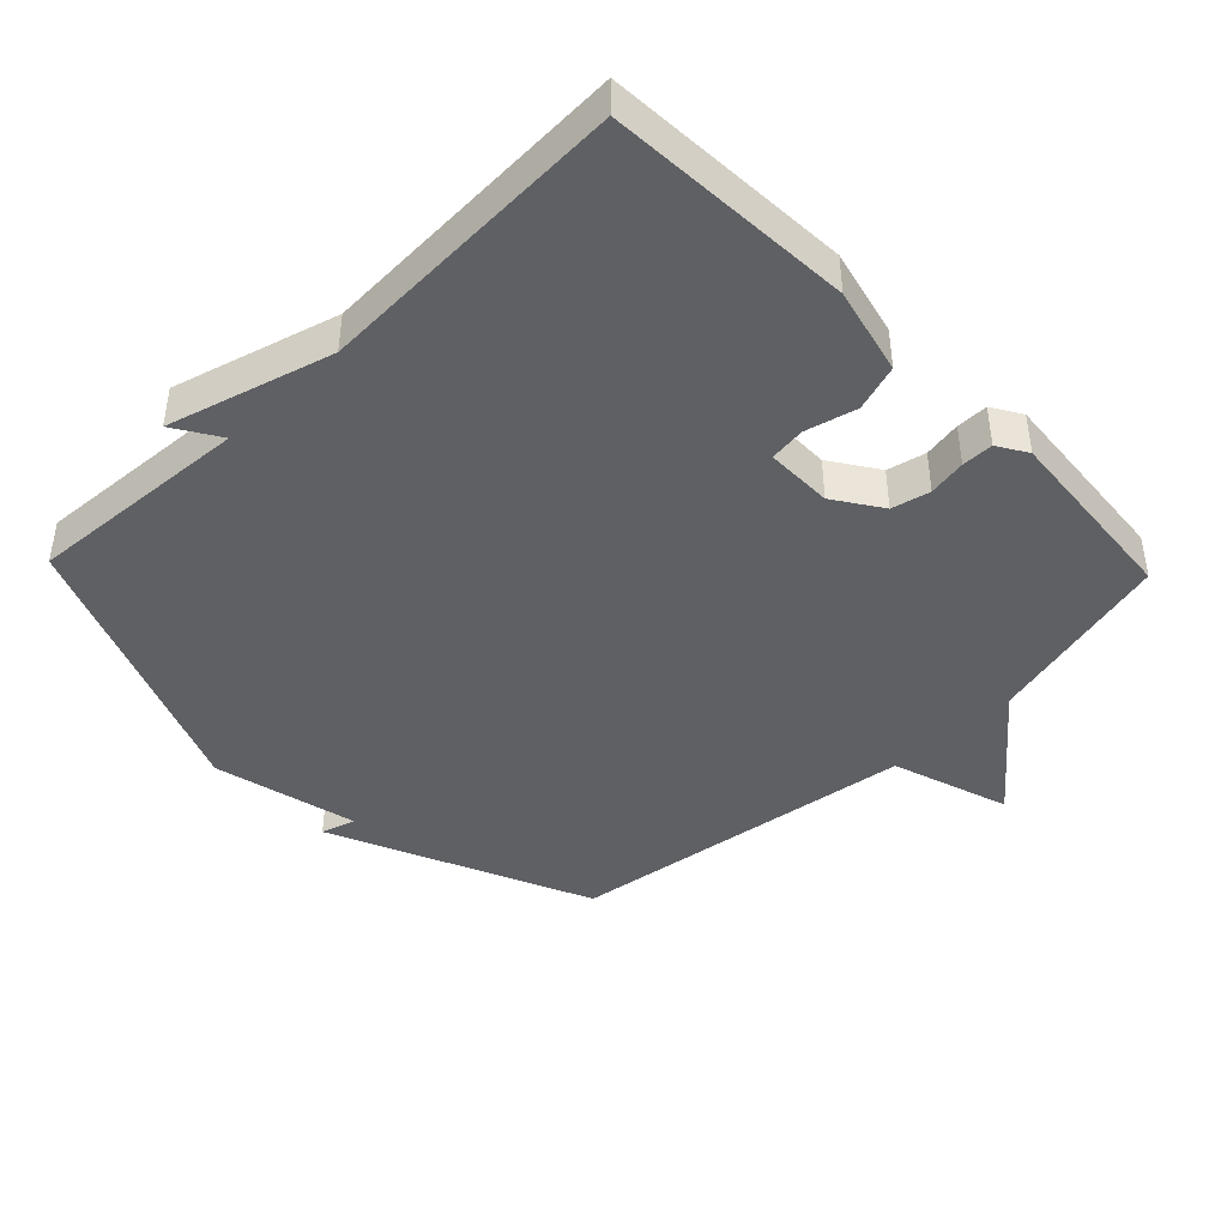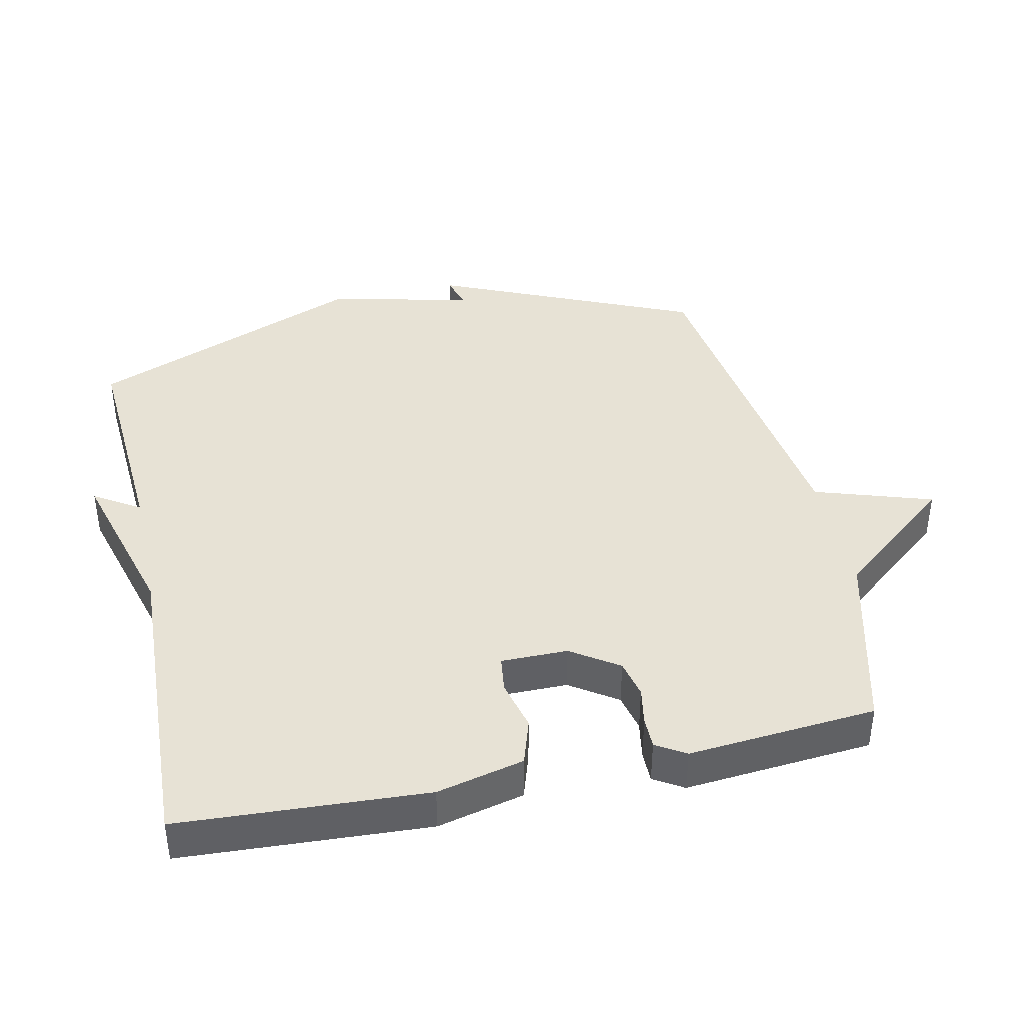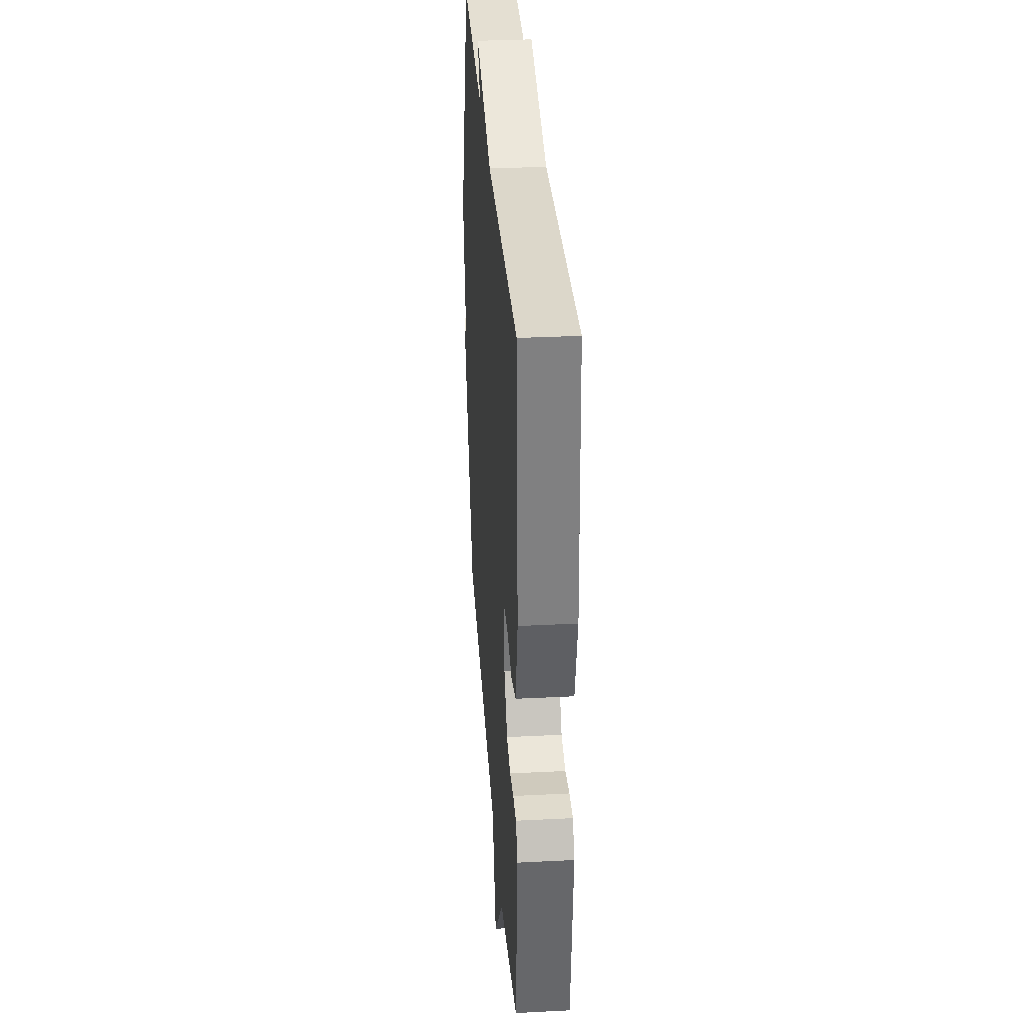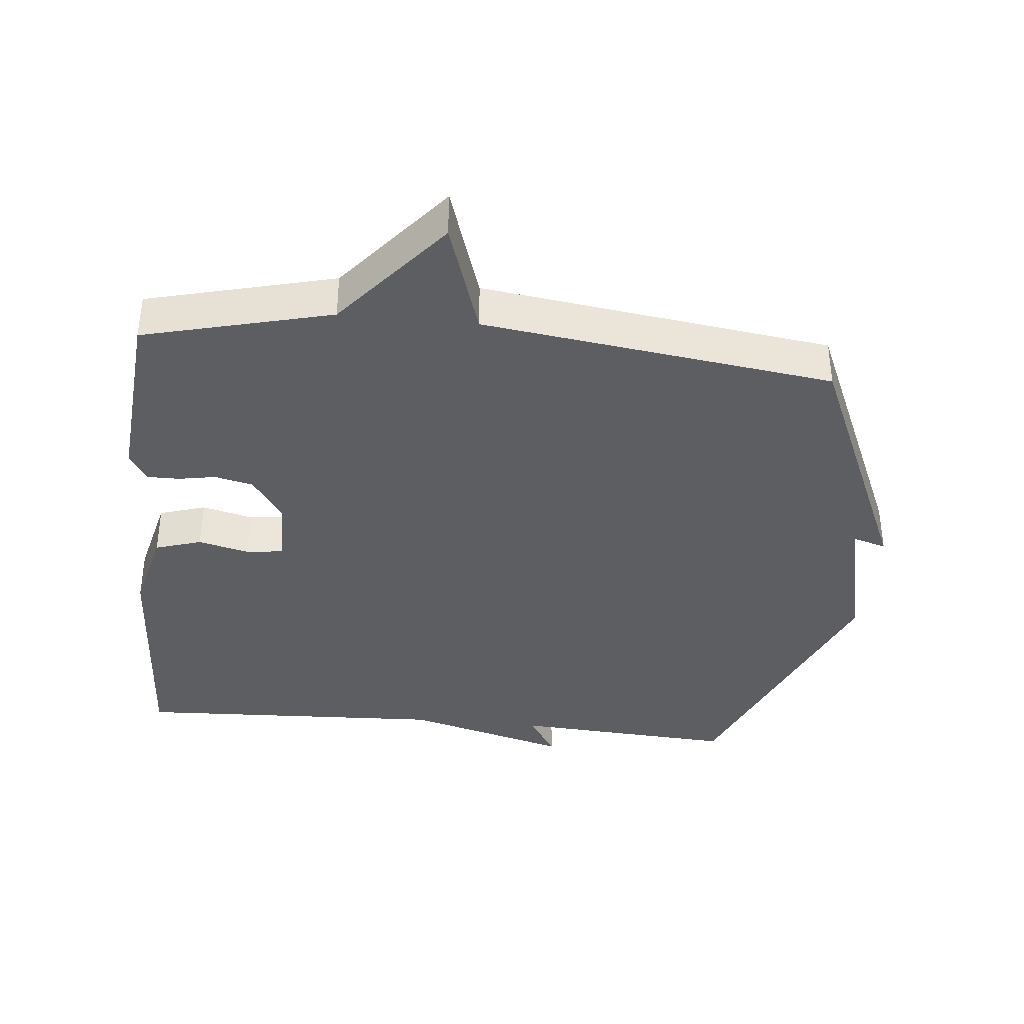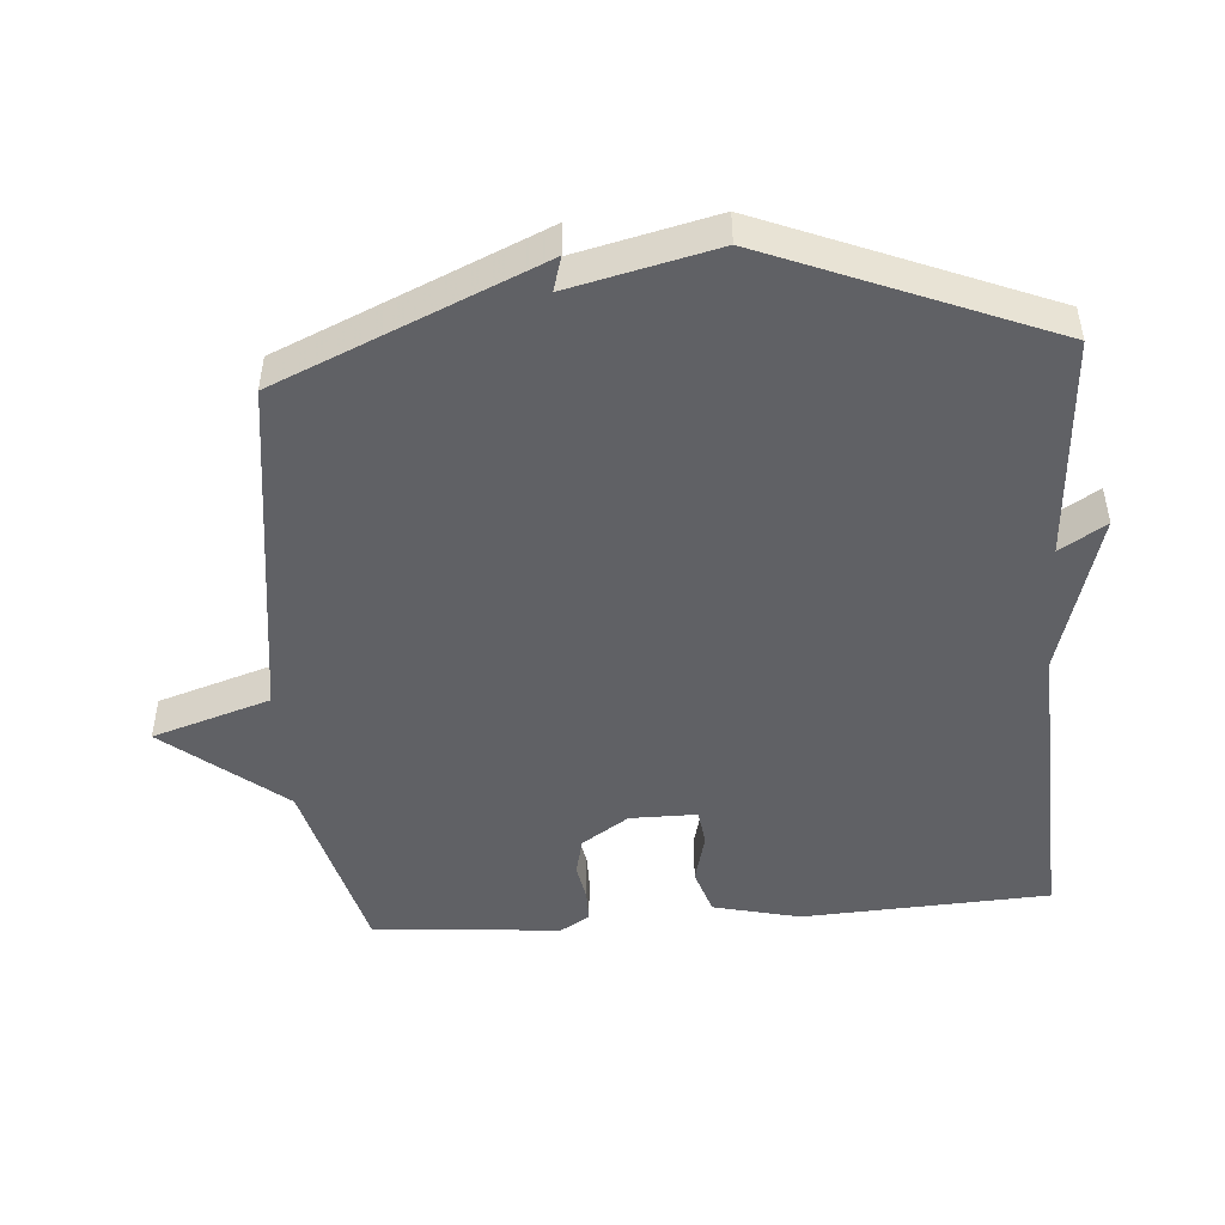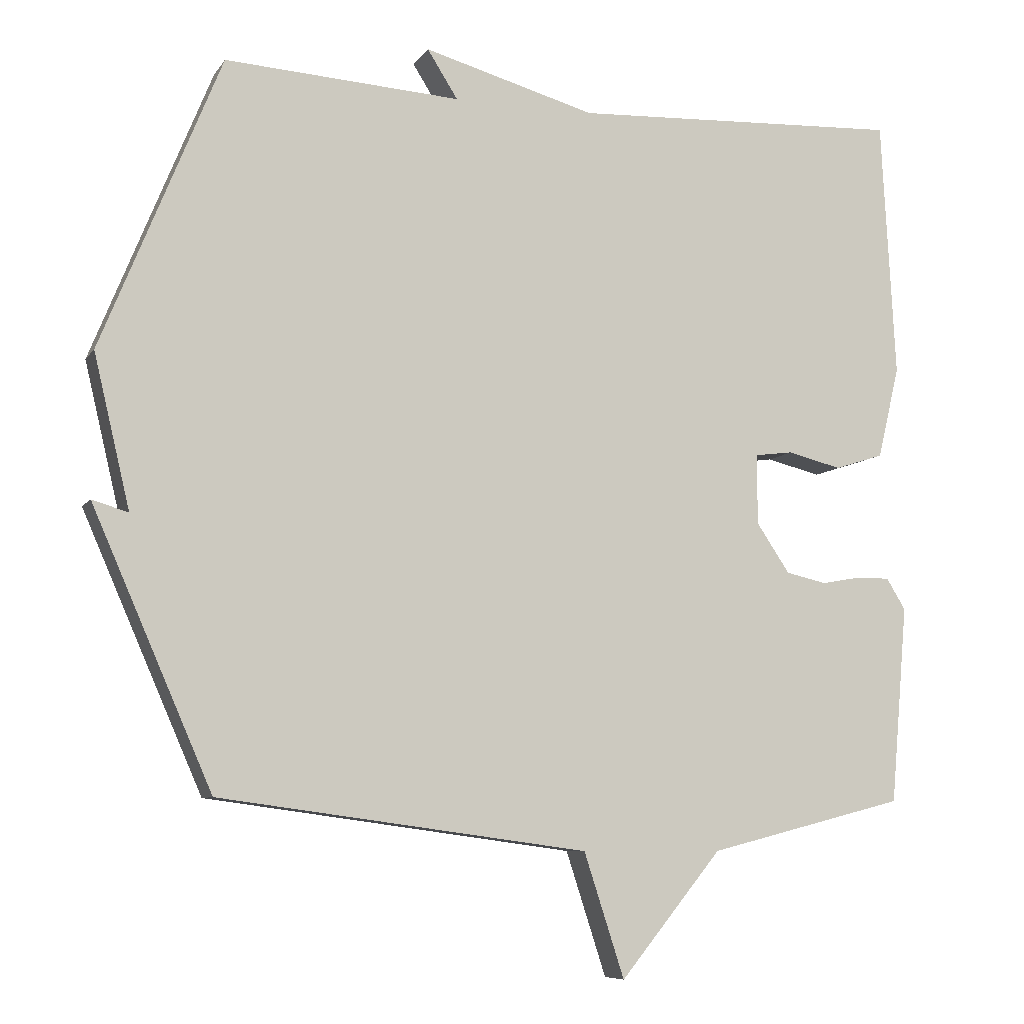
<metadata>
{"format":"obj","ext":"obj","renderer":"f3d","projection":"perspective","resolution":1024,"background":"white","views":[{"elev":-43.0,"azim":43.9,"up":"+Y"},{"elev":40.4,"azim":77.8,"up":"+Y"},{"elev":33.3,"azim":86.0,"up":"+Z"},{"elev":-37.6,"azim":174.3,"up":"+Y"},{"elev":-47.8,"azim":-85.7,"up":"+Y"},{"elev":-7.7,"azim":-19.3,"up":"+Z"}]}
</metadata>
<code>
v 0.5 0.07 -0.5
v 0.221 0.07 -0.571
v 0.078 0.07 -0.746
v 0.021 0.07 -0.571
v -0.5 0.07 -0.5
v -0.669 0.07 -0.114
v -0.618 0.07 -0.129
v -0.669 0.07 0.086
v -0.5 0.07 0.5
v -0.167 0.07 0.479
v -0.21 0.07 0.547
v 0.033 0.07 0.479
v 0.5 0.07 0.5
v 0.52 0.07 0.134
v 0.489 0.07 0.005
v 0.42 0.07 -0.017
v 0.344 0.07 0.002
v 0.29 0.07 -0.005
v 0.29 0.07 -0.104
v 0.337 0.07 -0.174
v 0.394 0.07 -0.187
v 0.45 0.07 -0.177
v 0.497 0.07 -0.177
v 0.524 0.07 -0.221
v 0.5 0 -0.5
v 0.221 0 -0.571
v 0.078 0 -0.746
v 0.021 0 -0.571
v -0.5 0 -0.5
v -0.669 0 -0.114
v -0.618 0 -0.129
v -0.669 0 0.086
v -0.5 0 0.5
v -0.167 0 0.479
v -0.21 0 0.547
v 0.033 0 0.479
v 0.5 0 0.5
v 0.52 0 0.134
v 0.489 0 0.005
v 0.42 0 -0.017
v 0.344 0 0.002
v 0.29 0 -0.005
v 0.29 0 -0.104
v 0.337 0 -0.174
v 0.394 0 -0.187
v 0.45 0 -0.177
v 0.497 0 -0.177
v 0.524 0 -0.221
f 24 1 2
f 23 24 2
f 22 23 2
f 21 22 2
f 2 3 4
f 21 2 4
f 20 21 4
f 19 20 4 5
f 18 19 5
f 15 16 17
f 14 15 17
f 13 14 17
f 12 13 17
f 12 17 18
f 11 12 18
f 10 11 18
f 10 18 5
f 9 10 5
f 8 9 5
f 7 8 5
f 5 6 7
f 26 25 48
f 26 48 47
f 26 47 46
f 26 46 45
f 28 27 26
f 28 26 45
f 28 45 44
f 29 28 44 43
f 29 43 42
f 41 40 39
f 41 39 38
f 41 38 37
f 41 37 36
f 42 41 36
f 42 36 35
f 42 35 34
f 29 42 34
f 29 34 33
f 29 33 32
f 29 32 31
f 31 30 29
f 1 25 26 2
f 2 26 27 3
f 3 27 28 4
f 4 28 29 5
f 5 29 30 6
f 6 30 31 7
f 7 31 32 8
f 8 32 33 9
f 9 33 34 10
f 10 34 35 11
f 11 35 36 12
f 12 36 37 13
f 13 37 38 14
f 14 38 39 15
f 15 39 40 16
f 16 40 41 17
f 17 41 42 18
f 18 42 43 19
f 19 43 44 20
f 20 44 45 21
f 21 45 46 22
f 22 46 47 23
f 23 47 48 24
f 24 48 25 1

</code>
